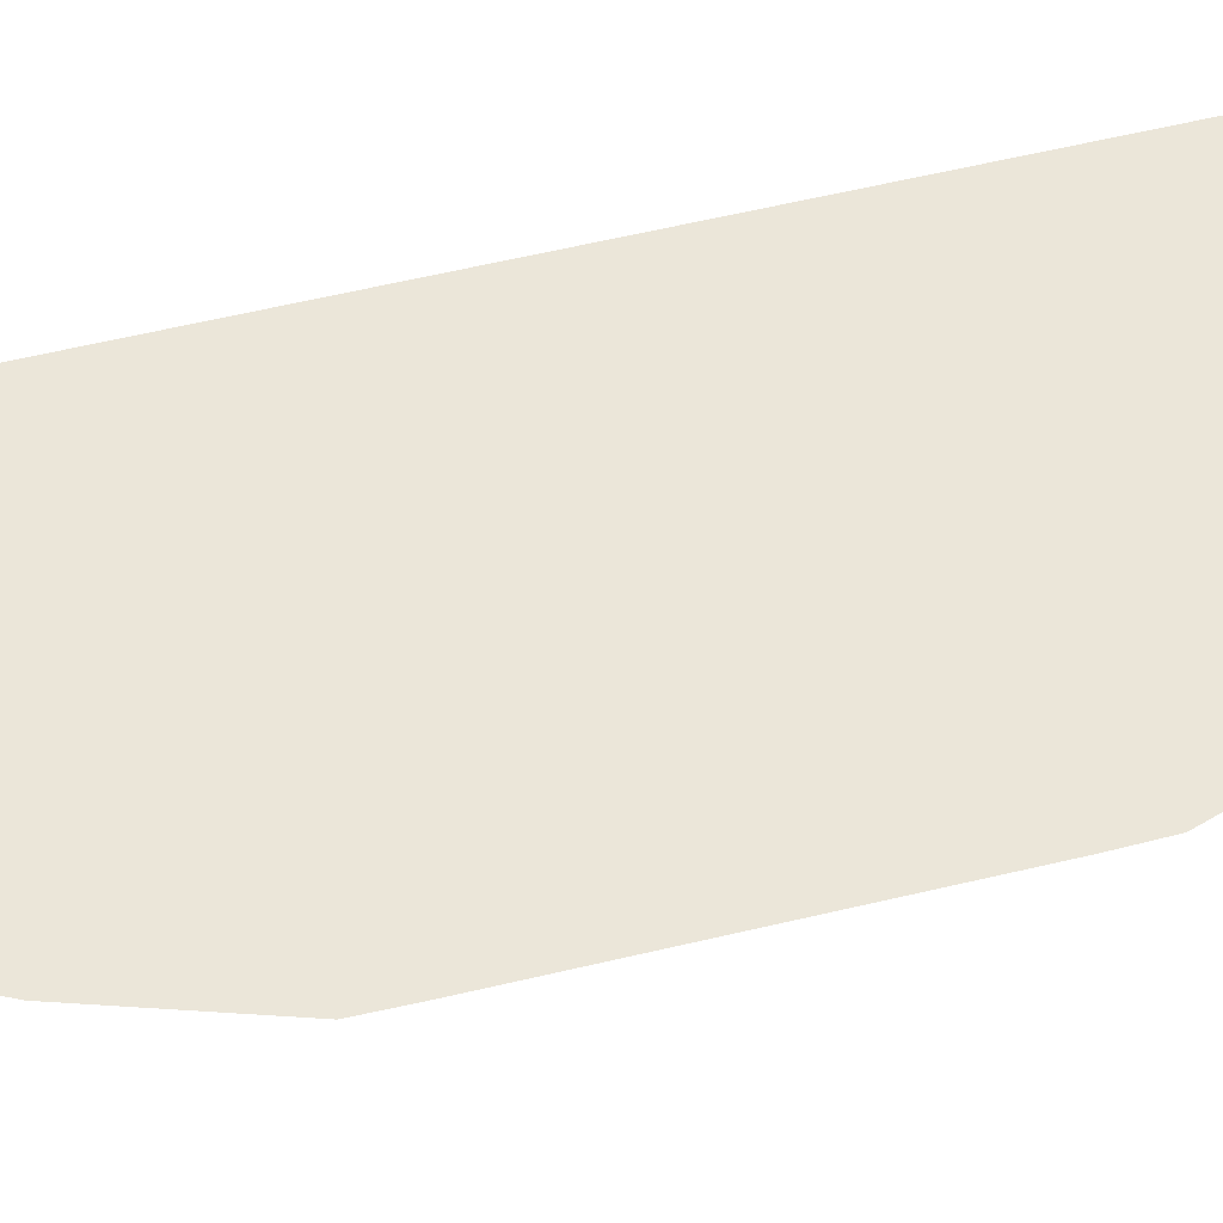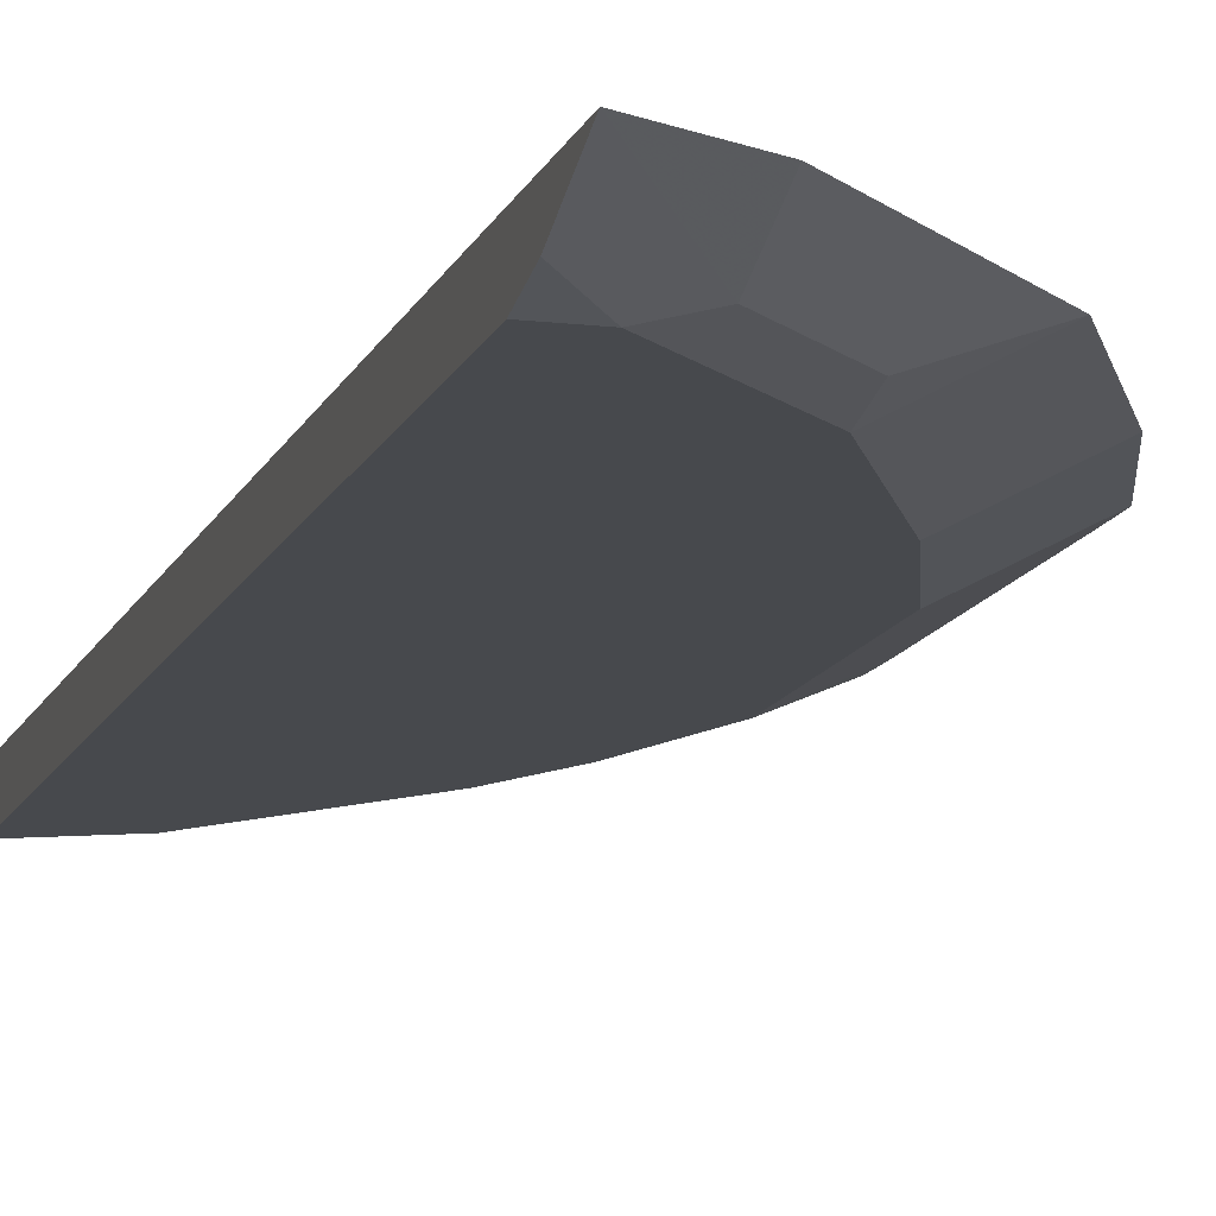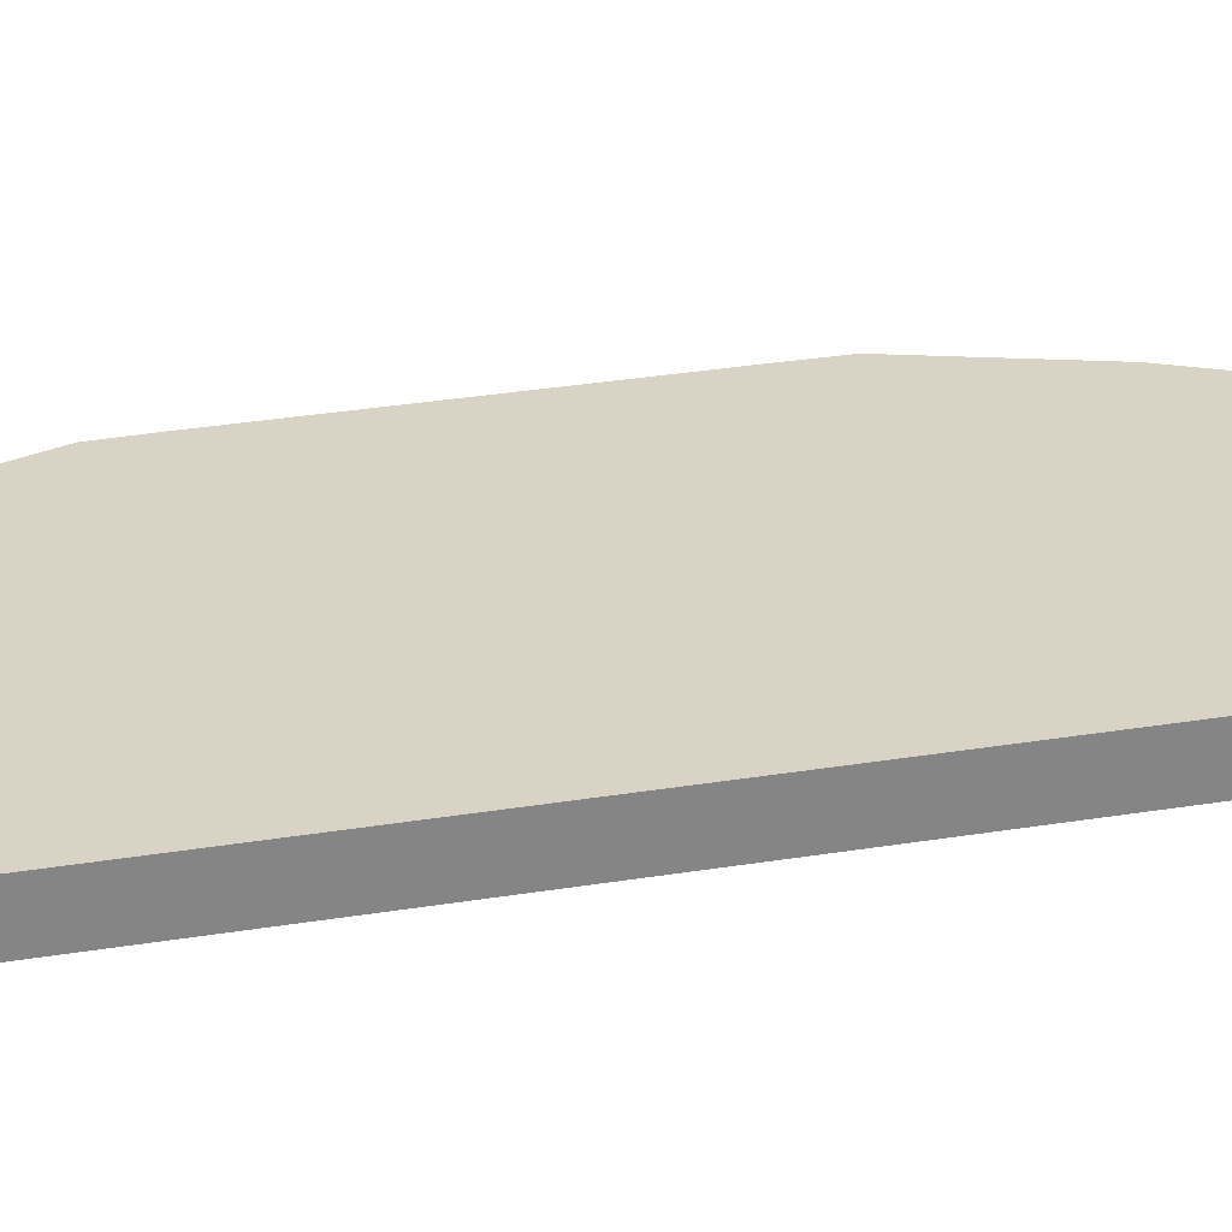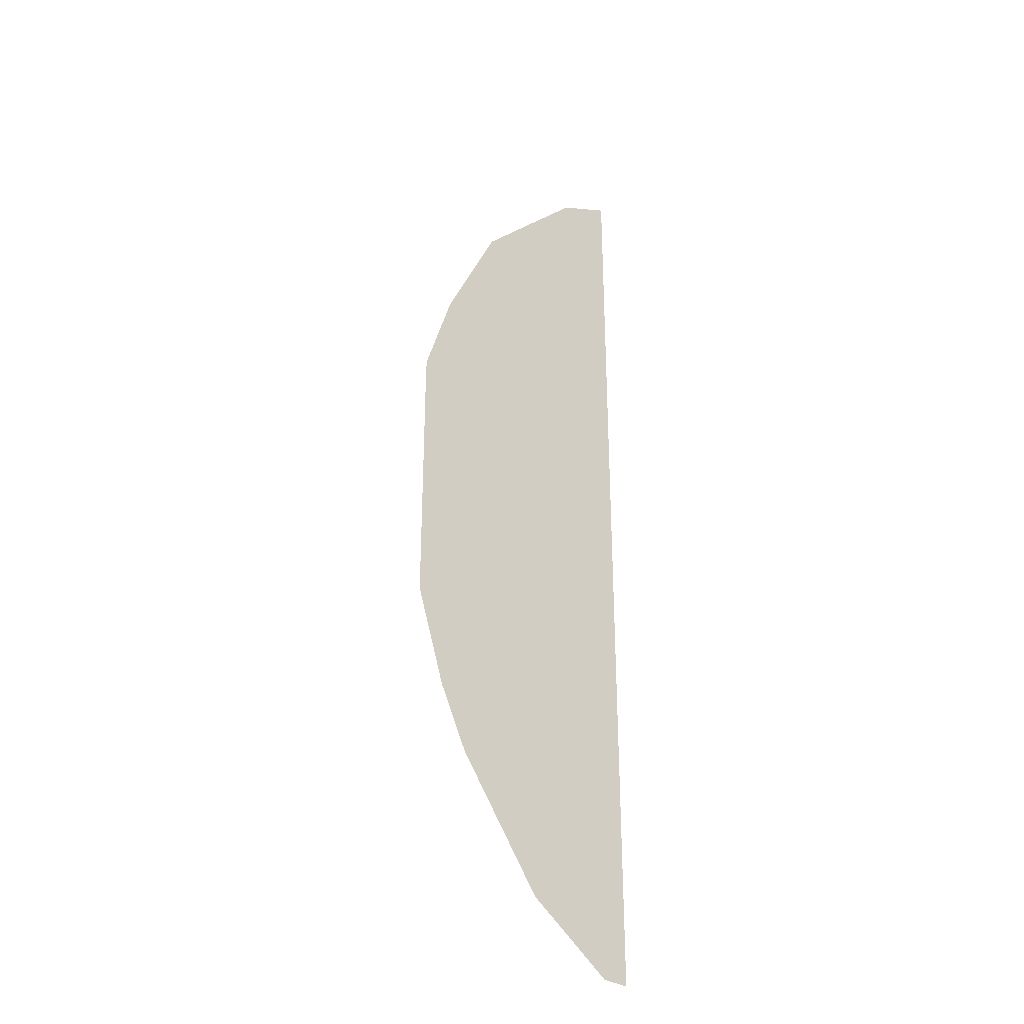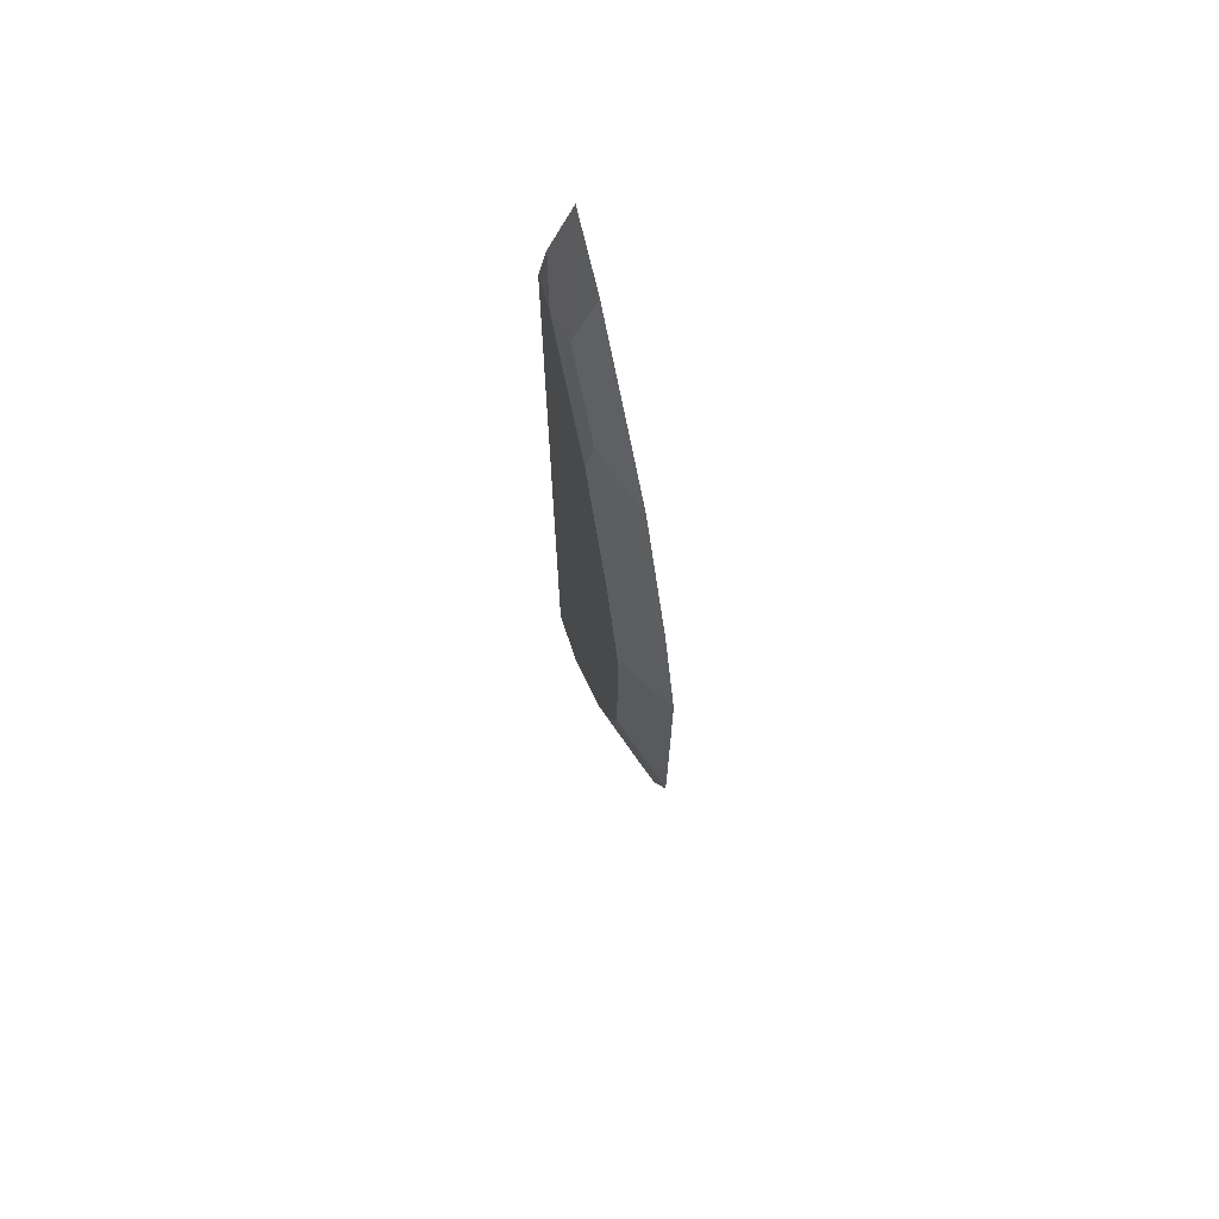
<metadata>
{"format":"obj","ext":"obj","renderer":"f3d","projection":"perspective","resolution":1024,"background":"white","views":[{"elev":55.4,"azim":-104.4,"up":"+Z"},{"elev":-12.3,"azim":164.5,"up":"+Z"},{"elev":28.3,"azim":75.6,"up":"+Z"},{"elev":-31.1,"azim":-42.9,"up":"+Y"},{"elev":71.1,"azim":-106.3,"up":"+Y"}]}
</metadata>
<code>
v -0.3724 -0.4655 -0.1306
v -0.3602 -0.4534 -0.1366
v -0.3354 -0.4472 -0.1491
v -0.372 -0.4838 -0.1306
v -0.3724 -0.3355 -0.1306
v -0.3478 -0.4409 -0.1429
v -0.3602 -0.3417 -0.1366
v -0.3168 -0.5031 -0.1491
v -0.3354 -0.3354 -0.1491
v -0.3534 -0.5397 -0.1306
v -0.3721 -0.3168 -0.1306
v -0.3478 -0.3292 -0.1429
v -0.2981 -0.5403 -0.1491
v -0.3347 -0.577 -0.1306
v -0.3168 -0.2795 -0.1491
v -0.3535 -0.2609 -0.1306
v -0.3292 -0.2733 -0.1429
v -0.2422 -0.6149 -0.1491
v -0.2789 -0.6515 -0.1306
v -0.2795 -0.205 -0.1491
v -0.3162 -0.1864 -0.1306
v -0.2919 -0.1988 -0.1429
v -0.205 -0.6335 -0.1491
v -0.2048 -0.6343 -0.1489
v -0.2048 -0.652 -0.1445
v -0.223 -0.6888 -0.1306
v -0.2795 -0.184 -0.1444
v -0.2422 -0.1467 -0.1444
v -0.2236 -0.1491 -0.1491
v -0.279 -0.1491 -0.1306
v -0.2702 -0.1631 -0.1397
v -0.2888 -0.1817 -0.1397
v -0.2048 -0.6335 -0.1491
v -0.2048 -0.6891 -0.1306
v -0.2515 -0.1444 -0.1397
v -0.2422 -0.1124 -0.1306
v -0.2048 -0.09364 -0.1306
v -0.2048 -0.1281 -0.1444
v -0.2048 -0.149 -0.1491
v -0.2609 -0.131 -0.1306
f 21 30 31
f 18 24 25
f 20 28 29
f 20 27 28
f 20 22 27
f 18 26 19
f 18 25 26
f 15 17 20
f 17 22 20
f 17 21 22
f 16 21 17
f 14 18 19
f 13 18 14
f 12 17 15
f 21 31 32
f 18 23 24
f 21 32 27
f 28 36 37
f 24 33 39
f 11 17 12
f 35 40 36
f 30 35 31
f 30 40 35
f 29 38 39
f 28 38 29
f 28 37 38
f 21 27 22
f 28 35 36
f 27 31 35
f 27 32 31
f 25 34 26
f 24 34 25
f 24 37 34
f 24 38 37
f 24 39 38
f 27 35 28
f 11 16 17
f 23 33 24
f 8 14 10
f 1 7 2
f 1 5 7
f 1 11 5
f 1 16 11
f 1 21 16
f 1 30 21
f 1 40 30
f 9 12 15
f 1 36 40
f 1 34 37
f 1 26 34
f 1 19 26
f 1 14 19
f 1 4 10
f 1 3 4
f 1 2 3
f 1 37 36
f 2 6 3
f 1 10 14
f 2 12 6
f 2 7 12
f 8 13 14
f 5 11 12
f 4 8 10
f 3 13 8
f 3 18 13
f 3 23 18
f 3 33 23
f 5 12 7
f 3 29 39
f 3 20 29
f 3 15 20
f 3 9 15
f 3 12 9
f 3 6 12
f 3 39 33
f 3 8 4

</code>
